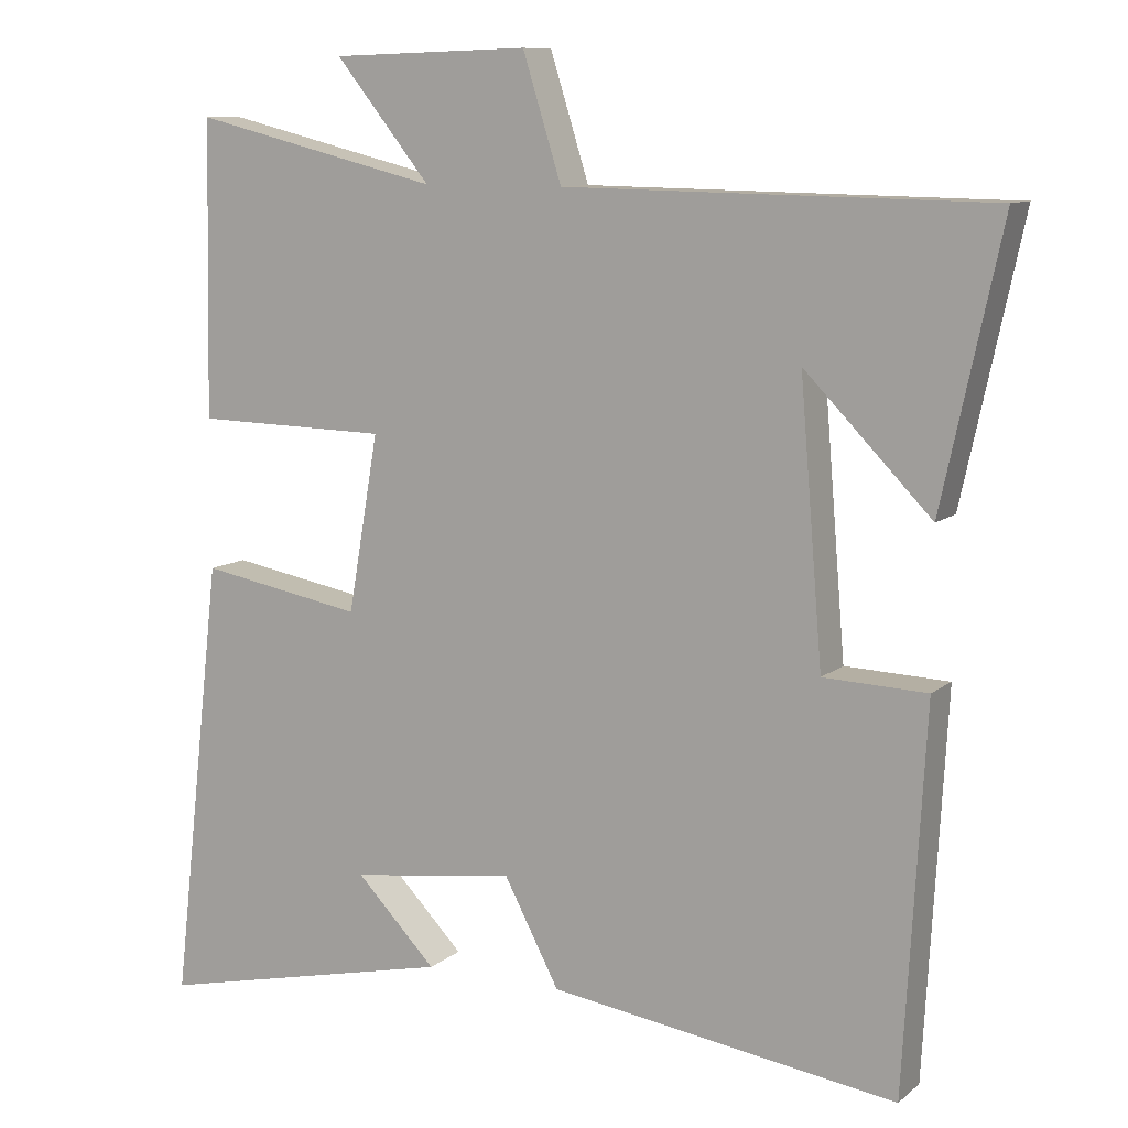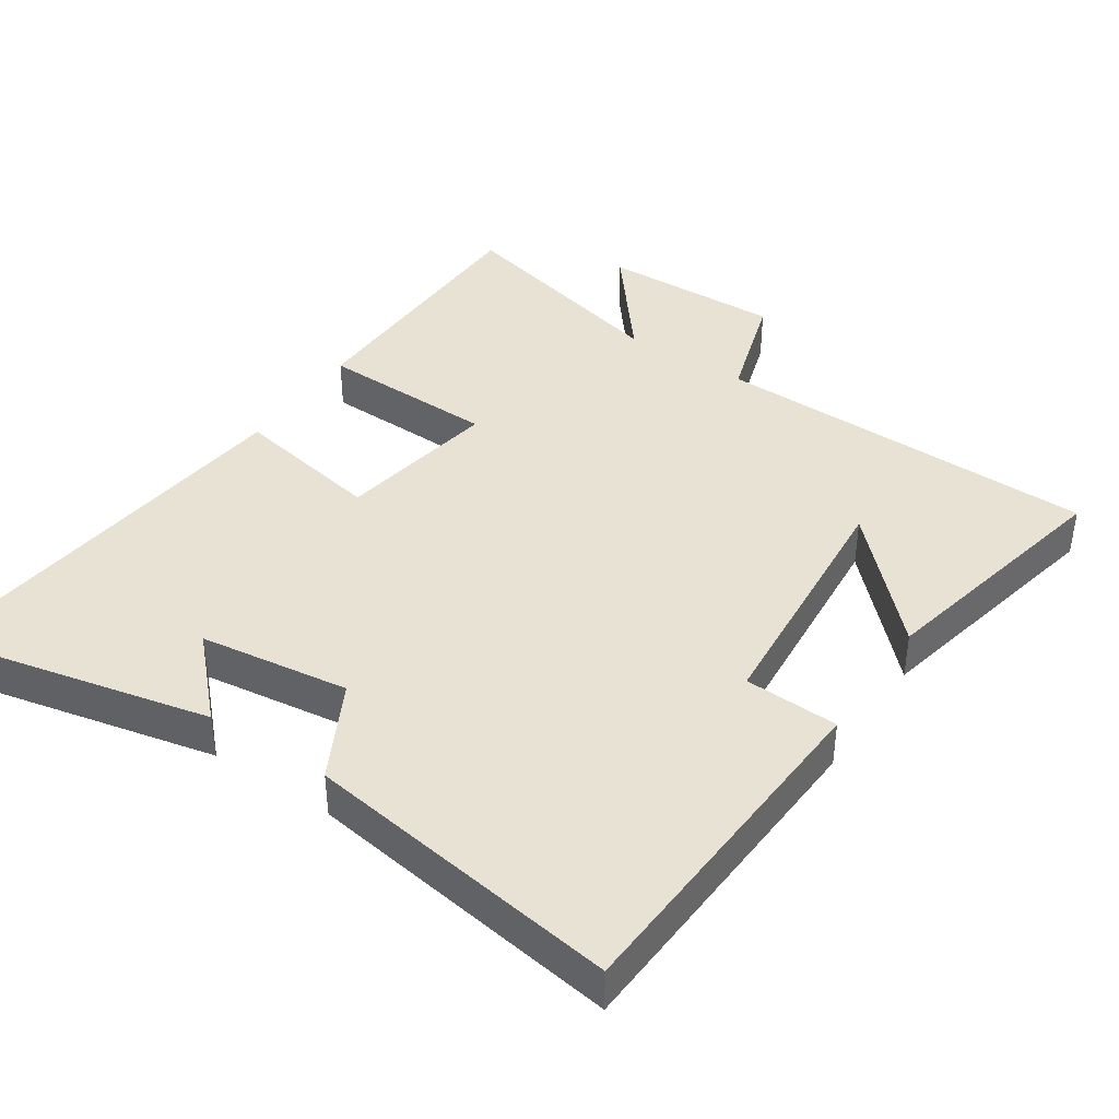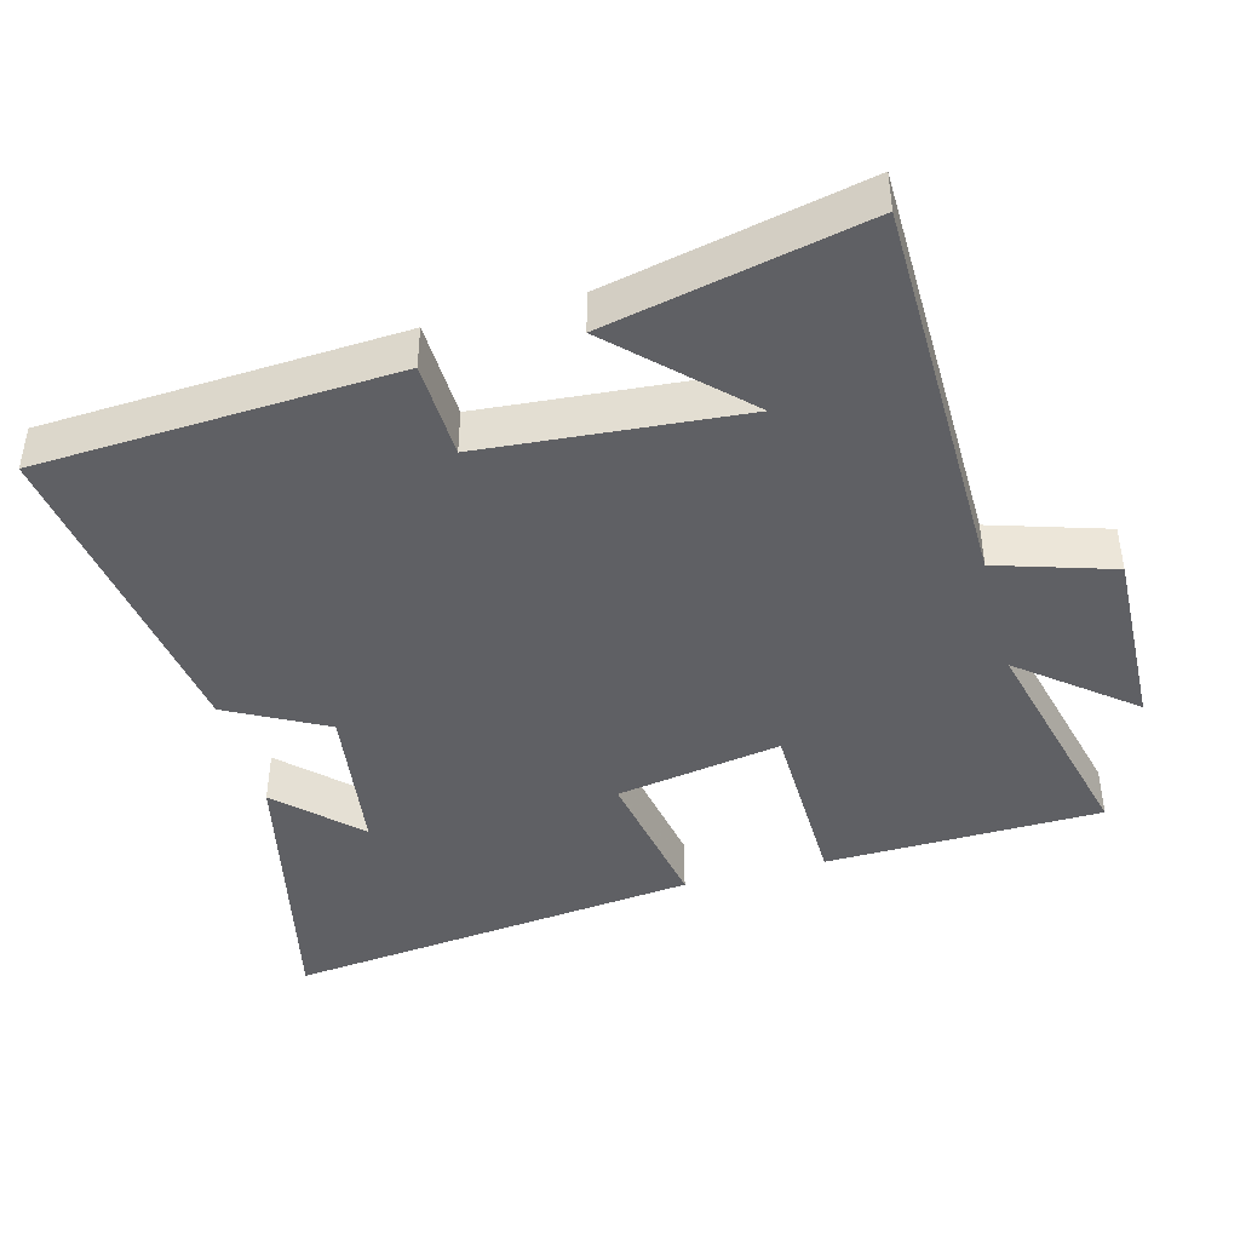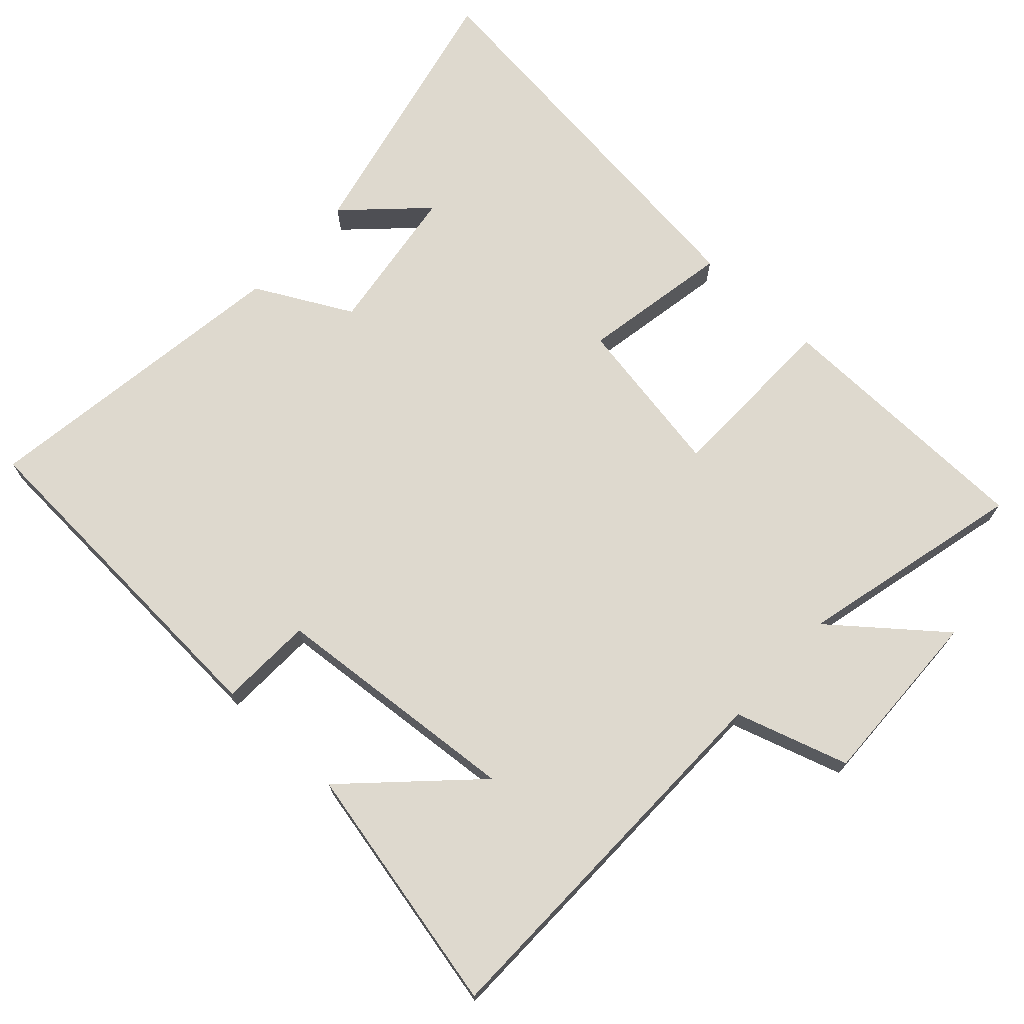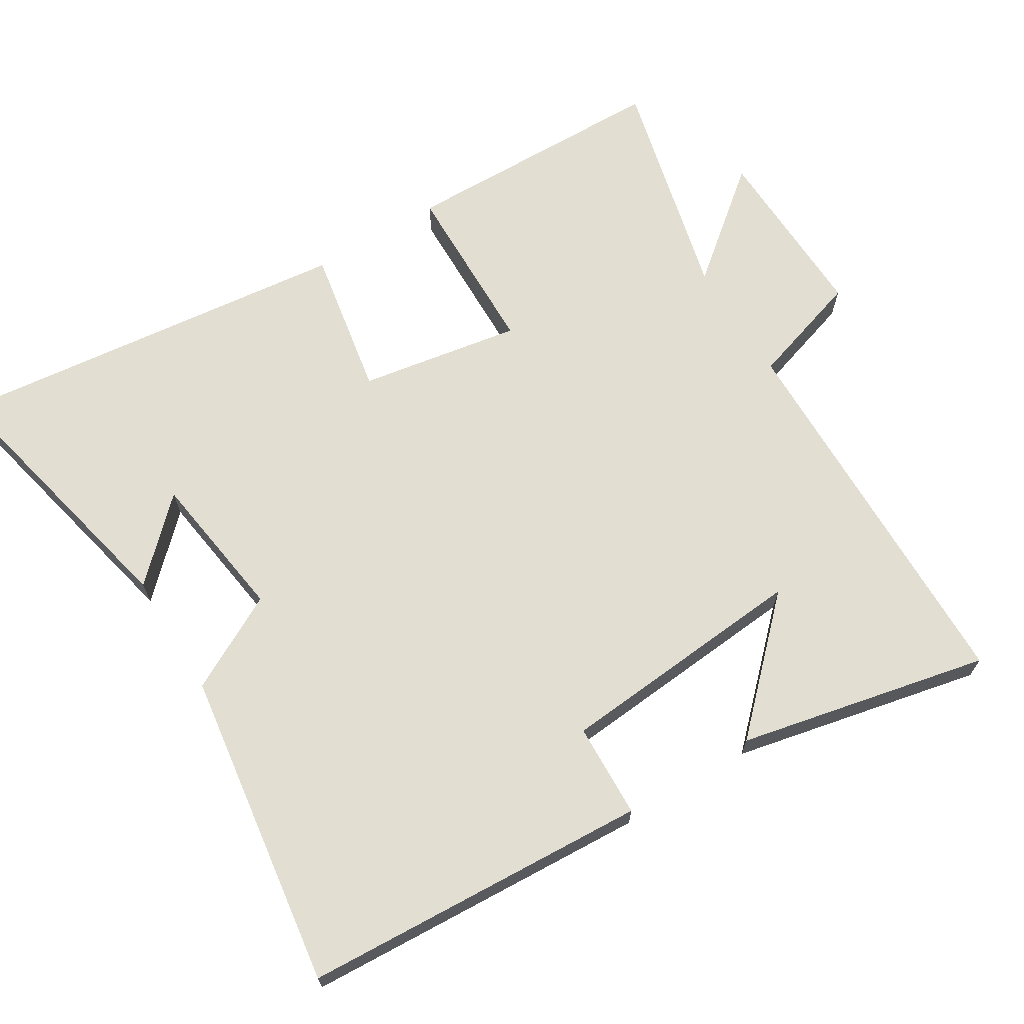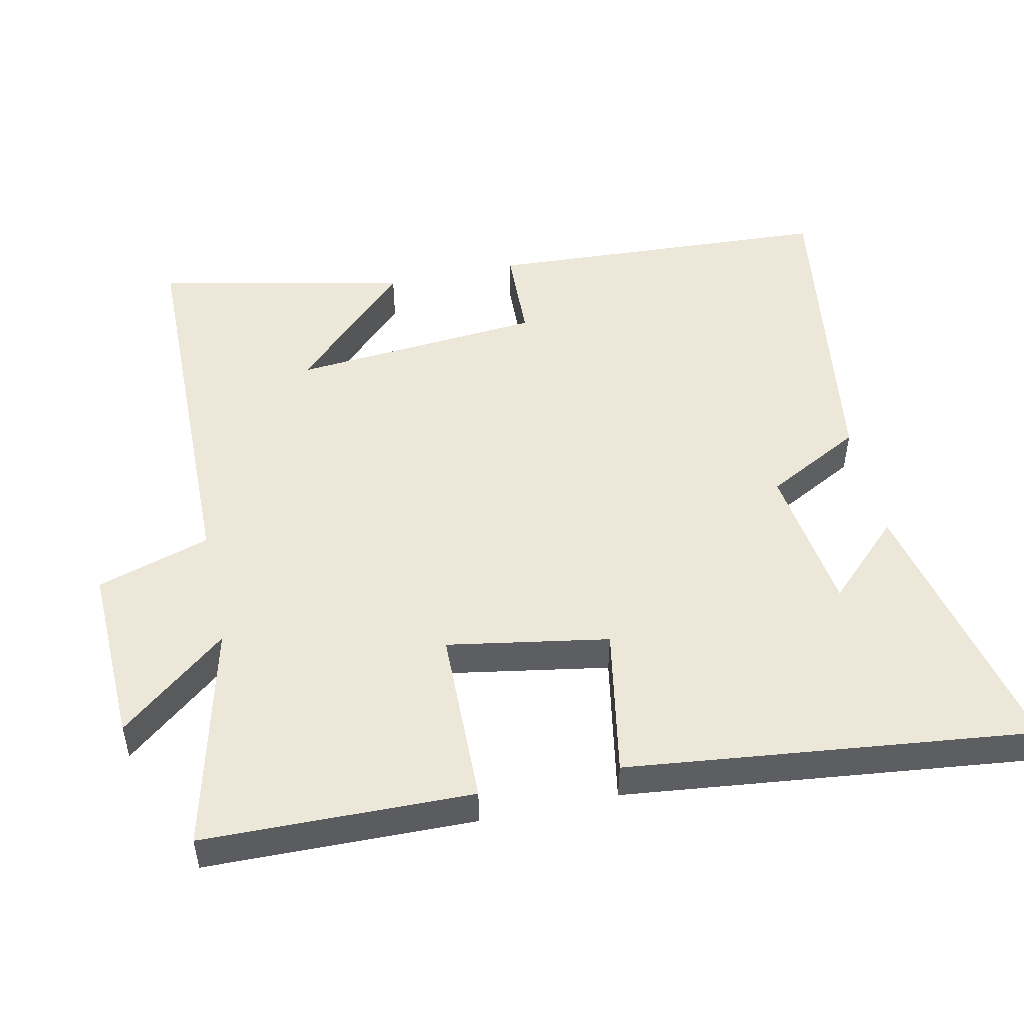
<metadata>
{"format":"obj","ext":"obj","renderer":"f3d","projection":"perspective","resolution":1024,"background":"white","views":[{"elev":10.0,"azim":-151.9,"up":"+Z"},{"elev":40.8,"azim":-146.2,"up":"+Y"},{"elev":-43.4,"azim":-75.0,"up":"+Y"},{"elev":71.5,"azim":-47.4,"up":"+Y"},{"elev":67.7,"azim":-121.6,"up":"+Y"},{"elev":50.2,"azim":77.8,"up":"+Y"}]}
</metadata>
<code>
v -0.578 0.07 0.491
v -0.02 0.07 0.5
v 0.031 0.07 0.663
v 0.291 0.07 0.655
v 0.166 0.07 0.5
v 0.492 0.07 0.58
v 0.5 0.07 0.193
v 0.245 0.07 0.188
v 0.285 0.07 -0.044
v 0.5 0.07 -0.005
v 0.567 0.07 -0.589
v 0.17 0.07 -0.5
v 0.275 0.07 -0.392
v 0.059 0.07 -0.362
v -0.014 0.07 -0.5
v -0.472 0.07 -0.566
v -0.5 0.07 -0.067
v -0.364 0.07 -0.062
v -0.334 0.07 0.3
v -0.5 0.07 0.131
v -0.578 0 0.491
v -0.02 0 0.5
v 0.031 0 0.663
v 0.291 0 0.655
v 0.166 0 0.5
v 0.492 0 0.58
v 0.5 0 0.193
v 0.245 0 0.188
v 0.285 0 -0.044
v 0.5 0 -0.005
v 0.567 0 -0.589
v 0.17 0 -0.5
v 0.275 0 -0.392
v 0.059 0 -0.362
v -0.014 0 -0.5
v -0.472 0 -0.566
v -0.5 0 -0.067
v -0.364 0 -0.062
v -0.334 0 0.3
v -0.5 0 0.131
f 19 20 1
f 15 16 17 18
f 14 15 18 19
f 13 14 19
f 11 12 13
f 9 10 11 13
f 8 9 13 19
f 5 6 7 8
f 5 8 19 1
f 2 3 4 5
f 1 2 5
f 21 40 39
f 38 37 36 35
f 39 38 35 34
f 39 34 33
f 33 32 31
f 33 31 30 29
f 39 33 29 28
f 28 27 26 25
f 21 39 28 25
f 25 24 23 22
f 25 22 21
f 1 21 22 2
f 2 22 23 3
f 3 23 24 4
f 4 24 25 5
f 5 25 26 6
f 6 26 27 7
f 7 27 28 8
f 8 28 29 9
f 9 29 30 10
f 10 30 31 11
f 11 31 32 12
f 12 32 33 13
f 13 33 34 14
f 14 34 35 15
f 15 35 36 16
f 16 36 37 17
f 17 37 38 18
f 18 38 39 19
f 19 39 40 20
f 20 40 21 1

</code>
